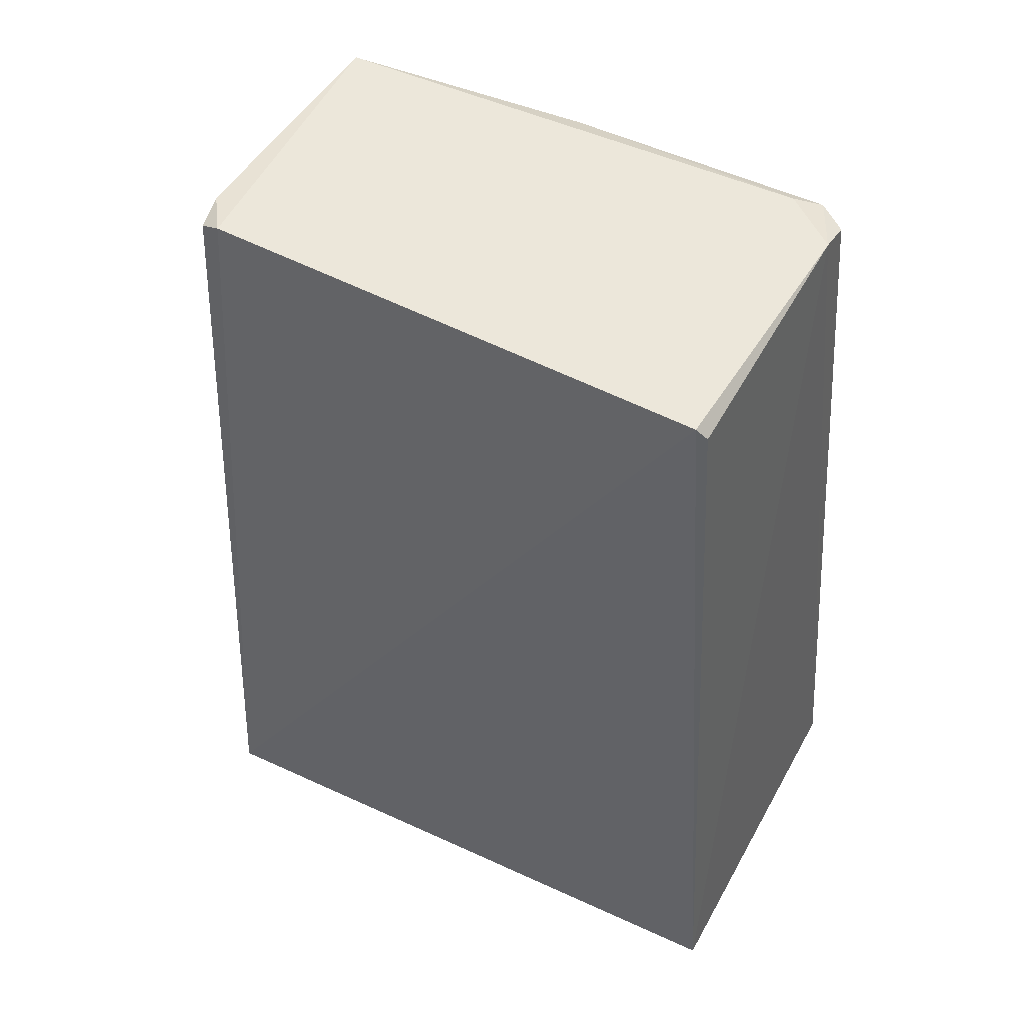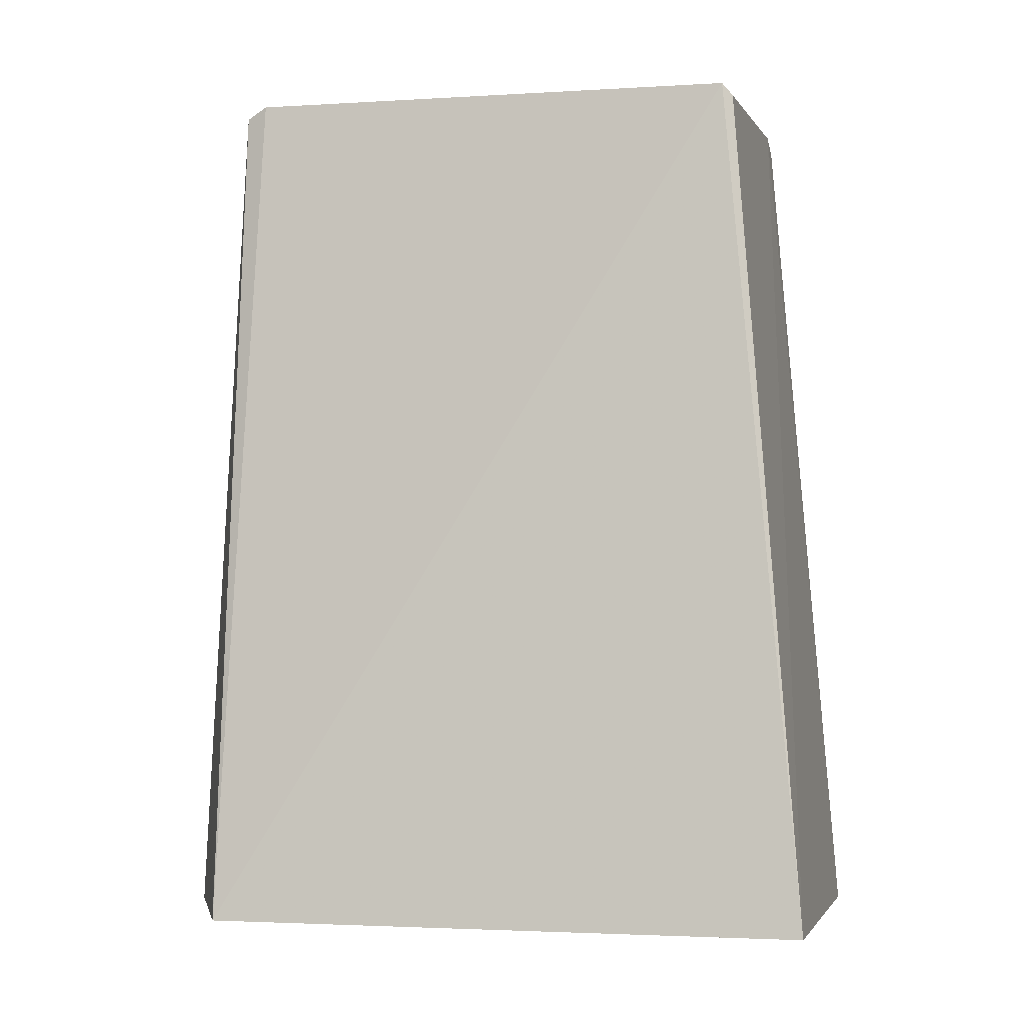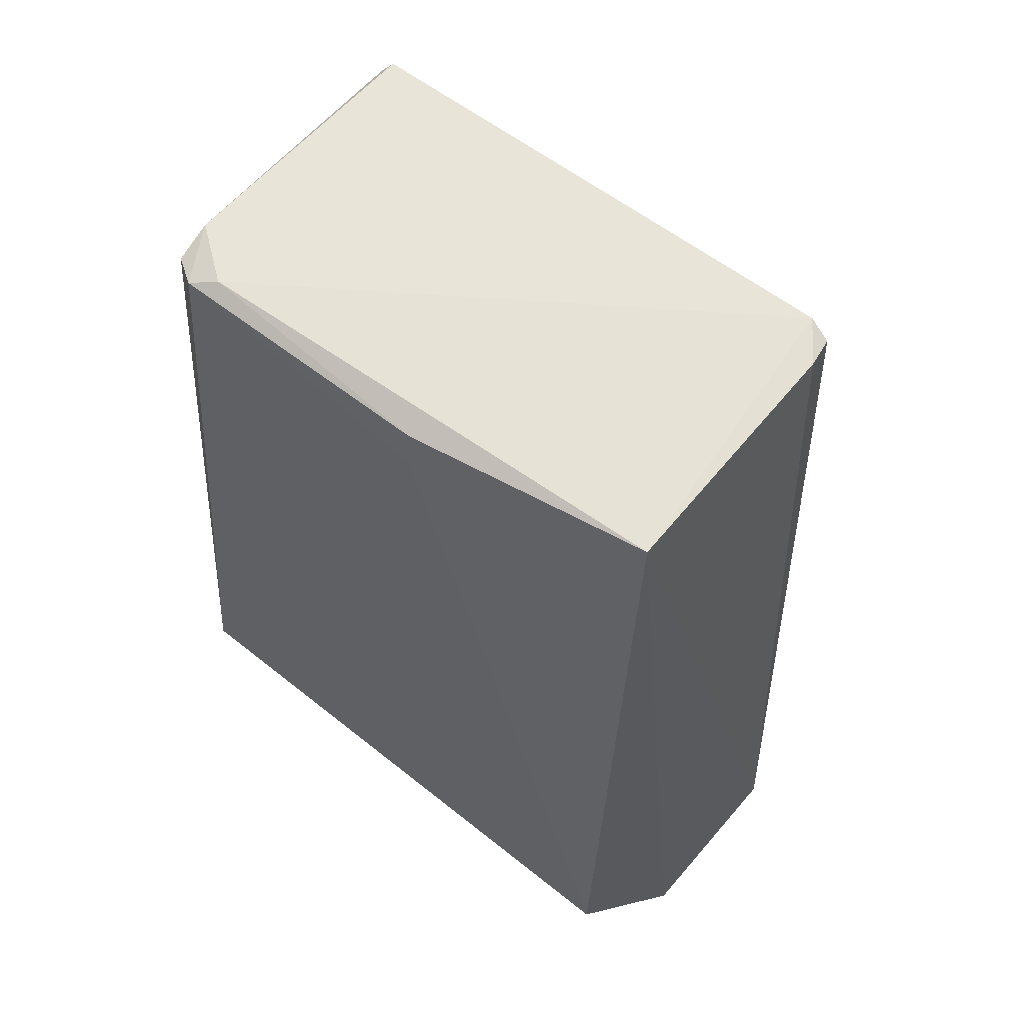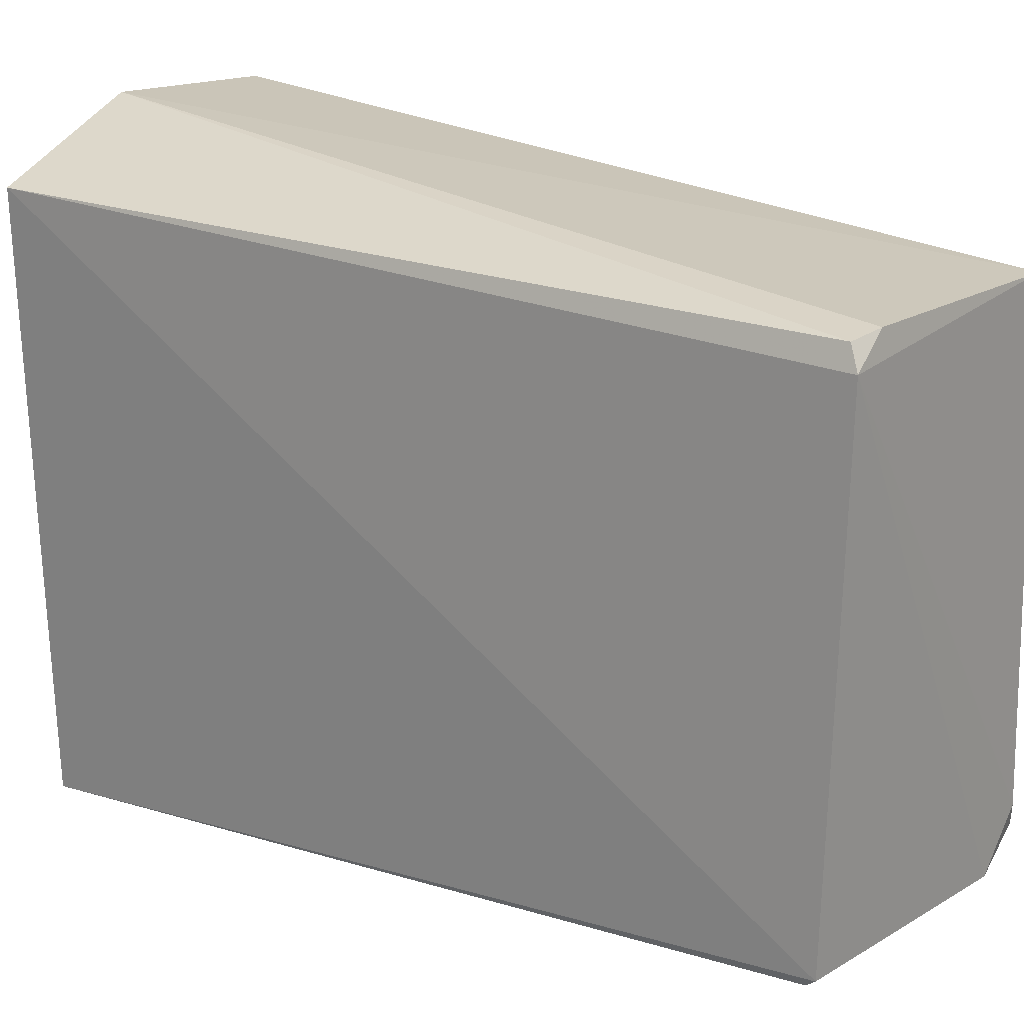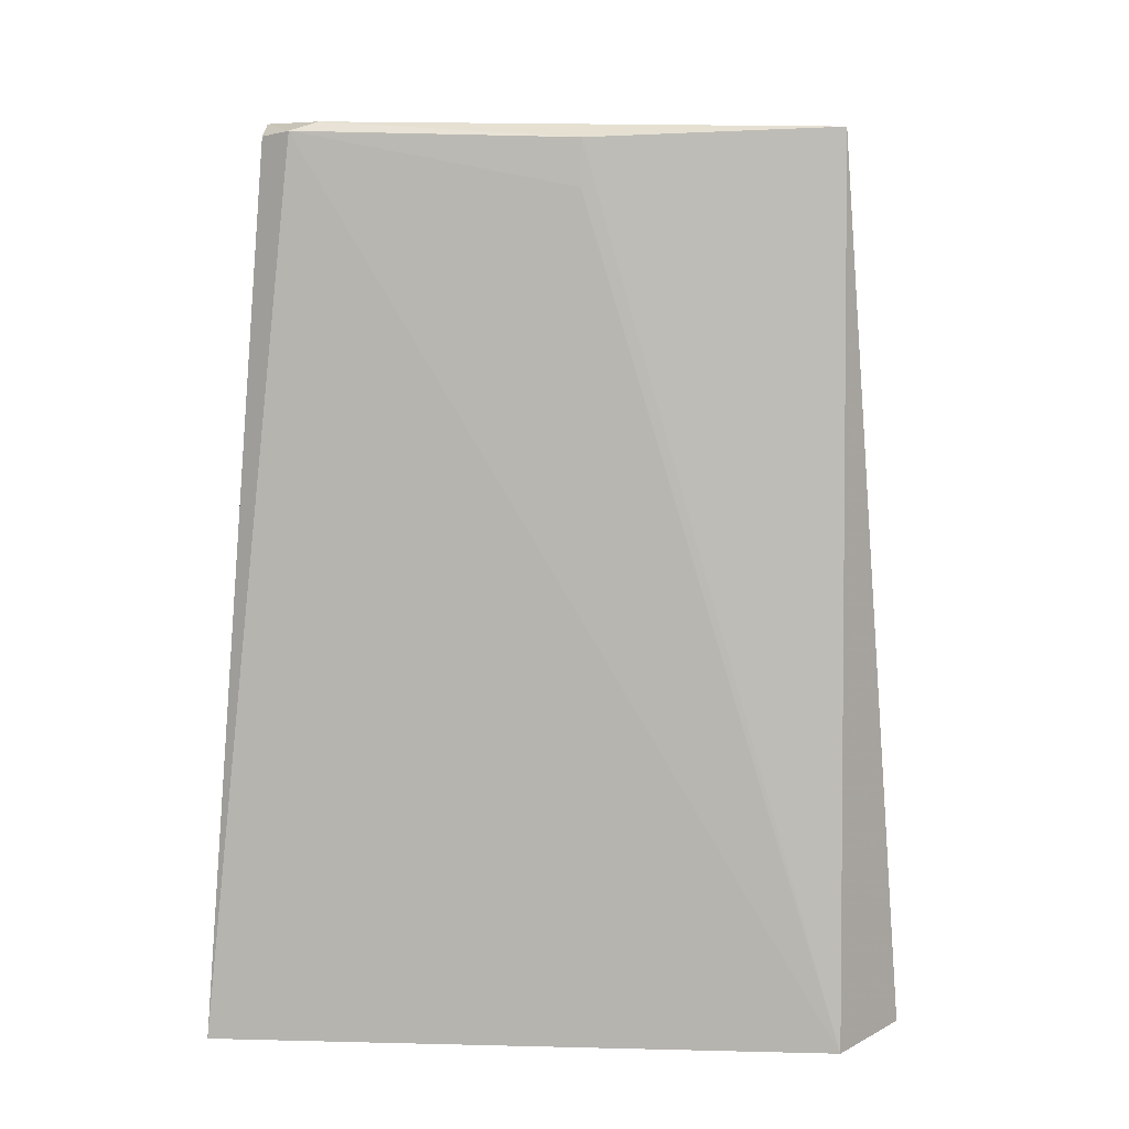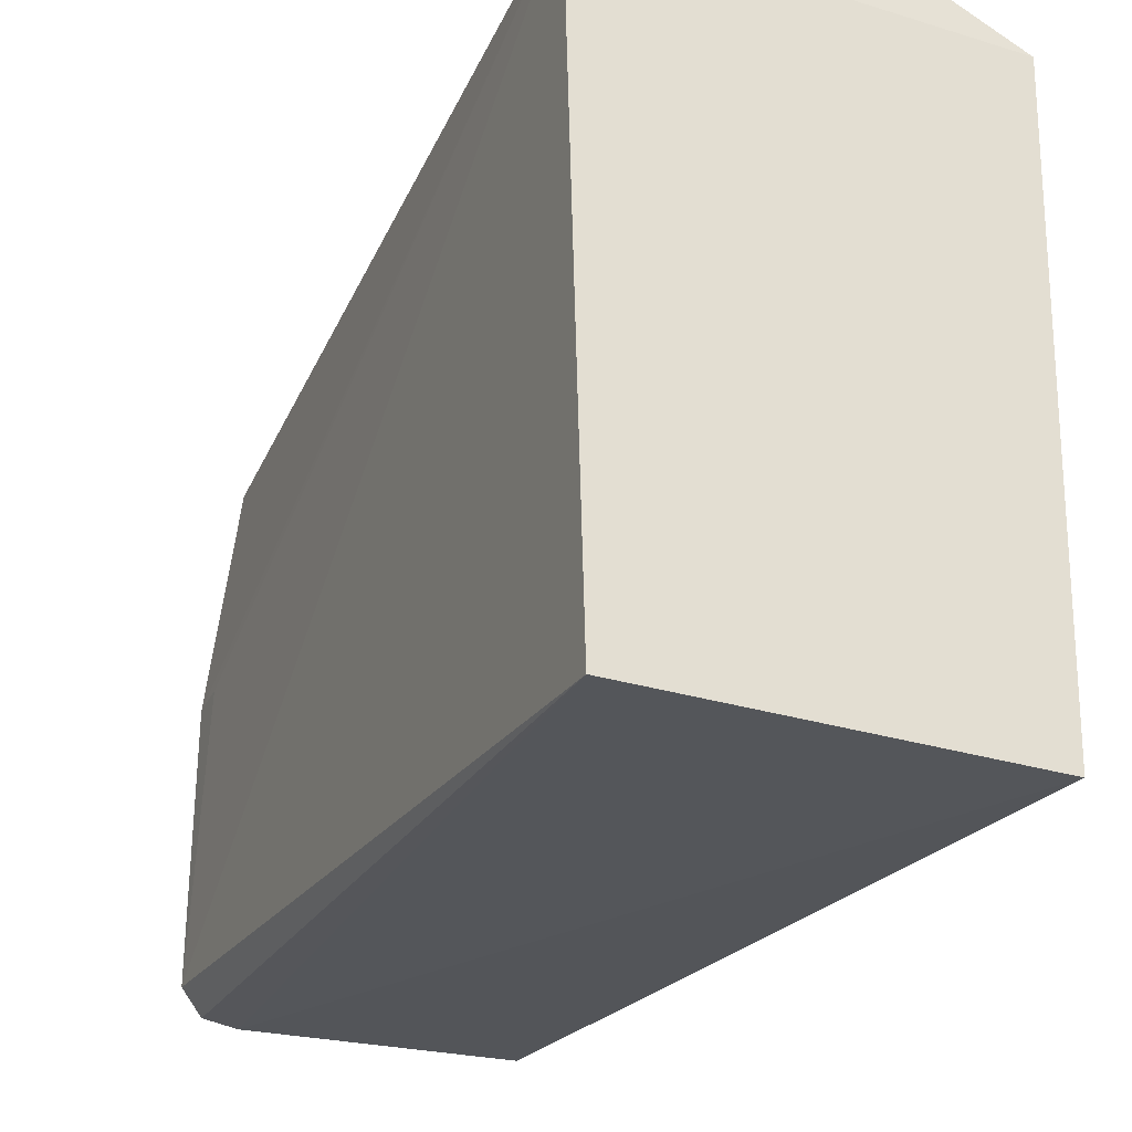
<metadata>
{"format":"obj","ext":"obj","renderer":"f3d","projection":"perspective","resolution":1024,"background":"white","views":[{"elev":51.6,"azim":-61.7,"up":"+Z"},{"elev":-3.3,"azim":-75.6,"up":"+Z"},{"elev":61.0,"azim":127.6,"up":"+Z"},{"elev":19.6,"azim":-50.6,"up":"+Y"},{"elev":9.1,"azim":91.7,"up":"+Z"},{"elev":-29.2,"azim":155.9,"up":"+Y"}]}
</metadata>
<code>
v -0.01338 -0.04342 0.05415
v -0.01212 -0.06578 0.05396
v -0.01119 -0.04314 0.01588
v -0.0287 -0.04303 0.0161
v -0.02625 -0.06642 0.05415
v -0.02251 -0.04 0.01629
v -0.01205 -0.05406 0.0537
v -0.01275 -0.06464 0.05434
v -0.02573 -0.04332 0.05404
v -0.01193 -0.06995 0.01596
v -0.01452 -0.04042 0.01612
v -0.01197 -0.0541 0.05173
v -0.0146 -0.067 0.0543
v -0.02598 -0.0443 0.05452
v -0.02429 -0.04309 0.05433
v -0.02785 -0.06995 0.01608
v -0.01294 -0.06698 0.05376
v -0.02604 -0.06688 0.05361
f 7 3 1
f 8 7 1
f 8 2 7
f 9 6 4
f 10 3 2
f 11 6 1
f 11 1 3
f 11 3 4
f 11 4 6
f 12 7 2
f 12 2 3
f 12 3 7
f 13 2 8
f 14 9 4
f 14 4 5
f 14 8 1
f 14 13 8
f 14 5 13
f 15 1 6
f 15 6 9
f 15 14 1
f 15 9 14
f 16 5 4
f 16 4 3
f 16 3 10
f 16 10 13
f 17 13 10
f 17 10 2
f 17 2 13
f 18 16 13
f 18 13 5
f 18 5 16

</code>
